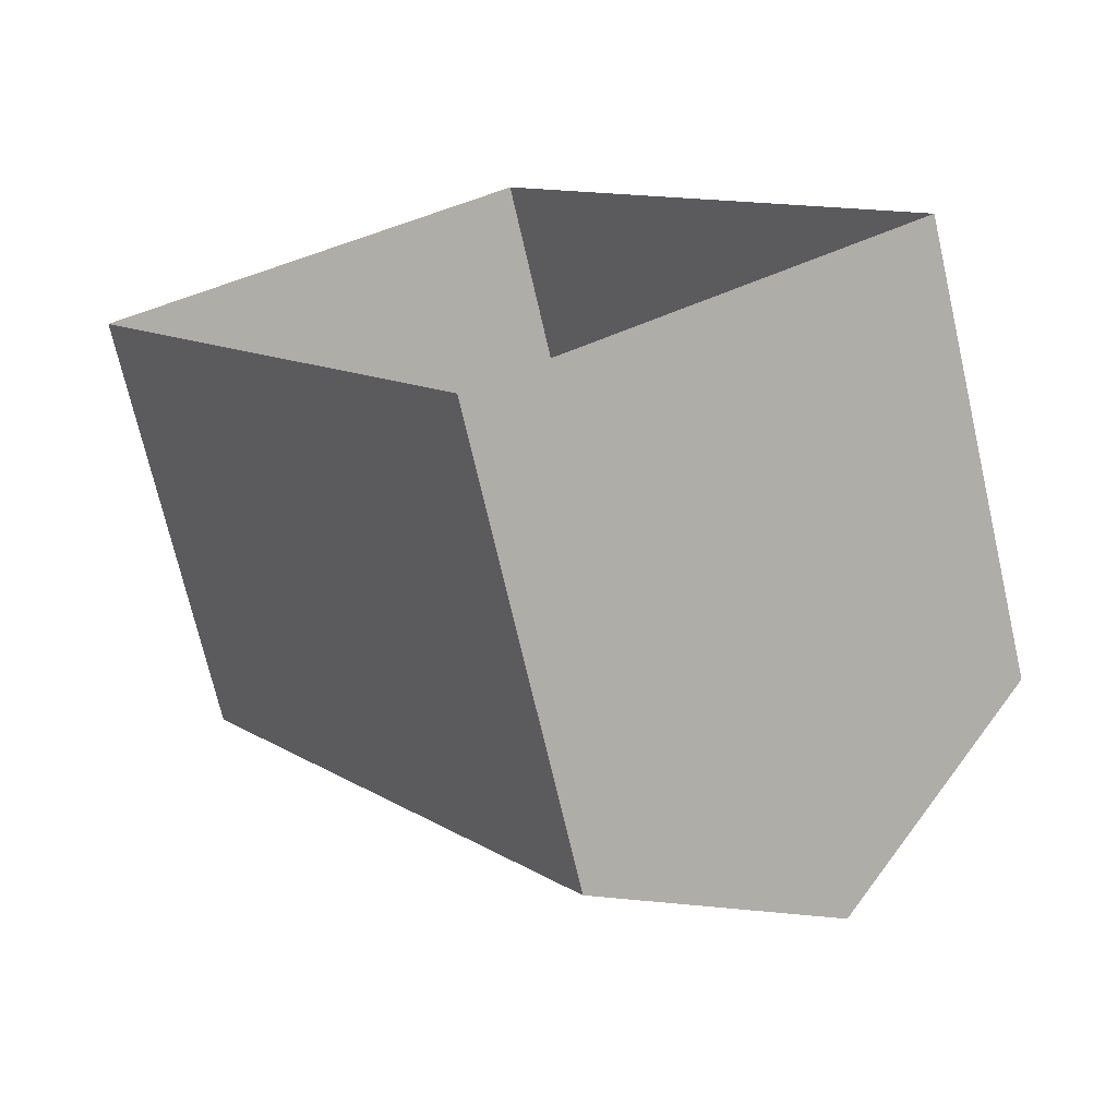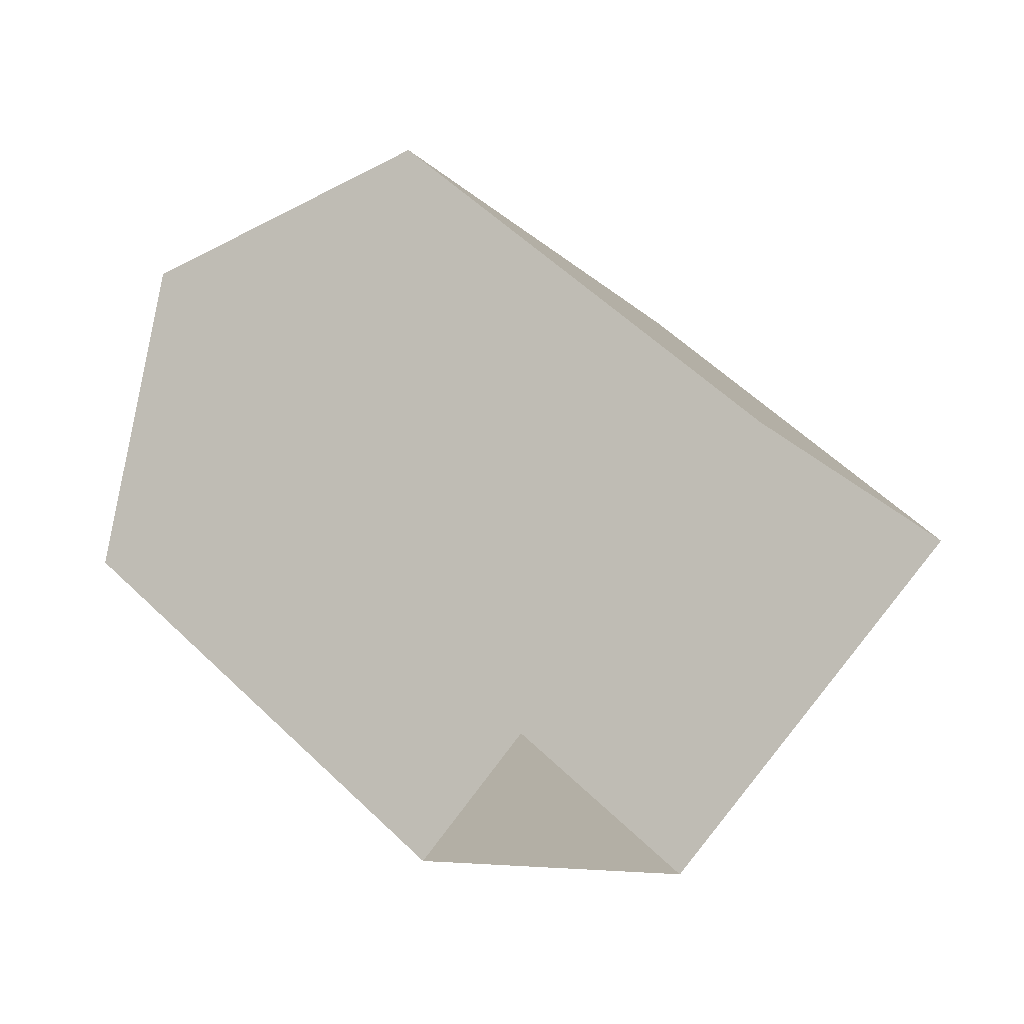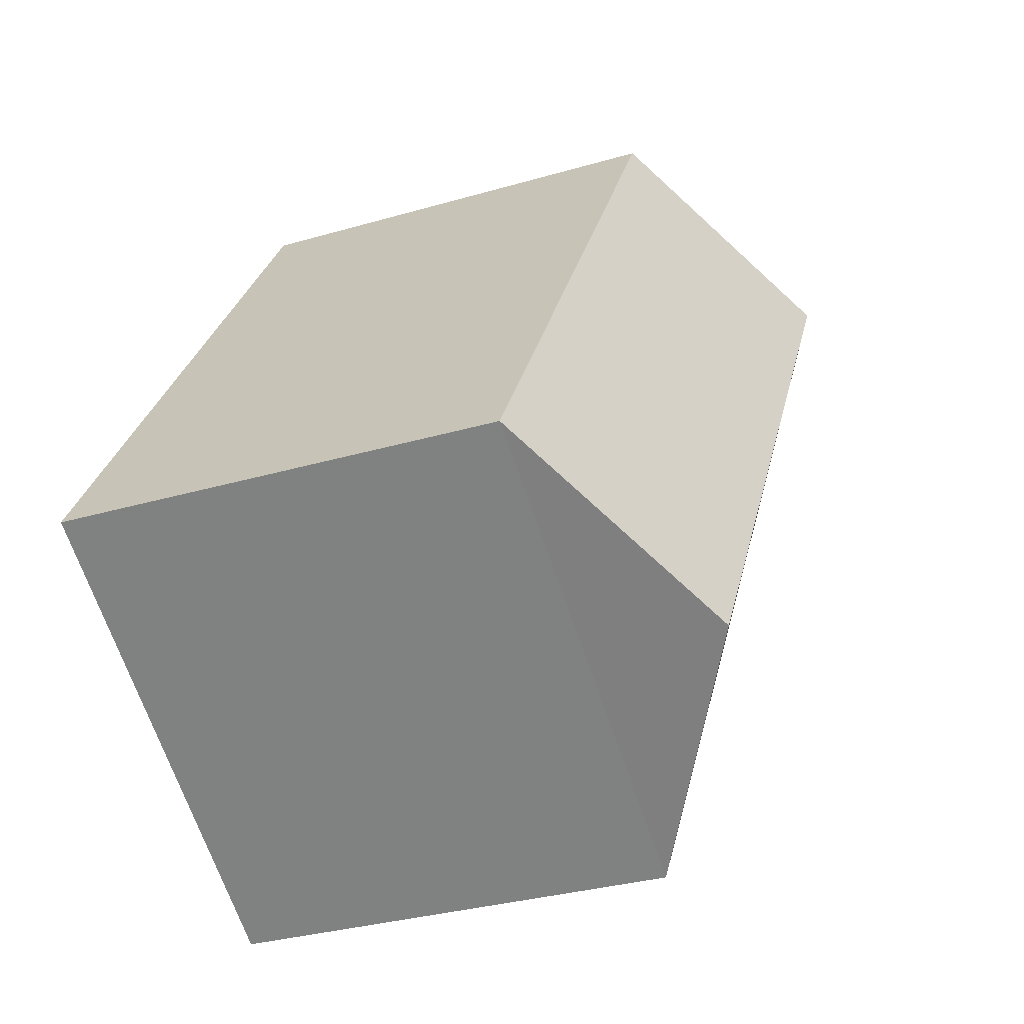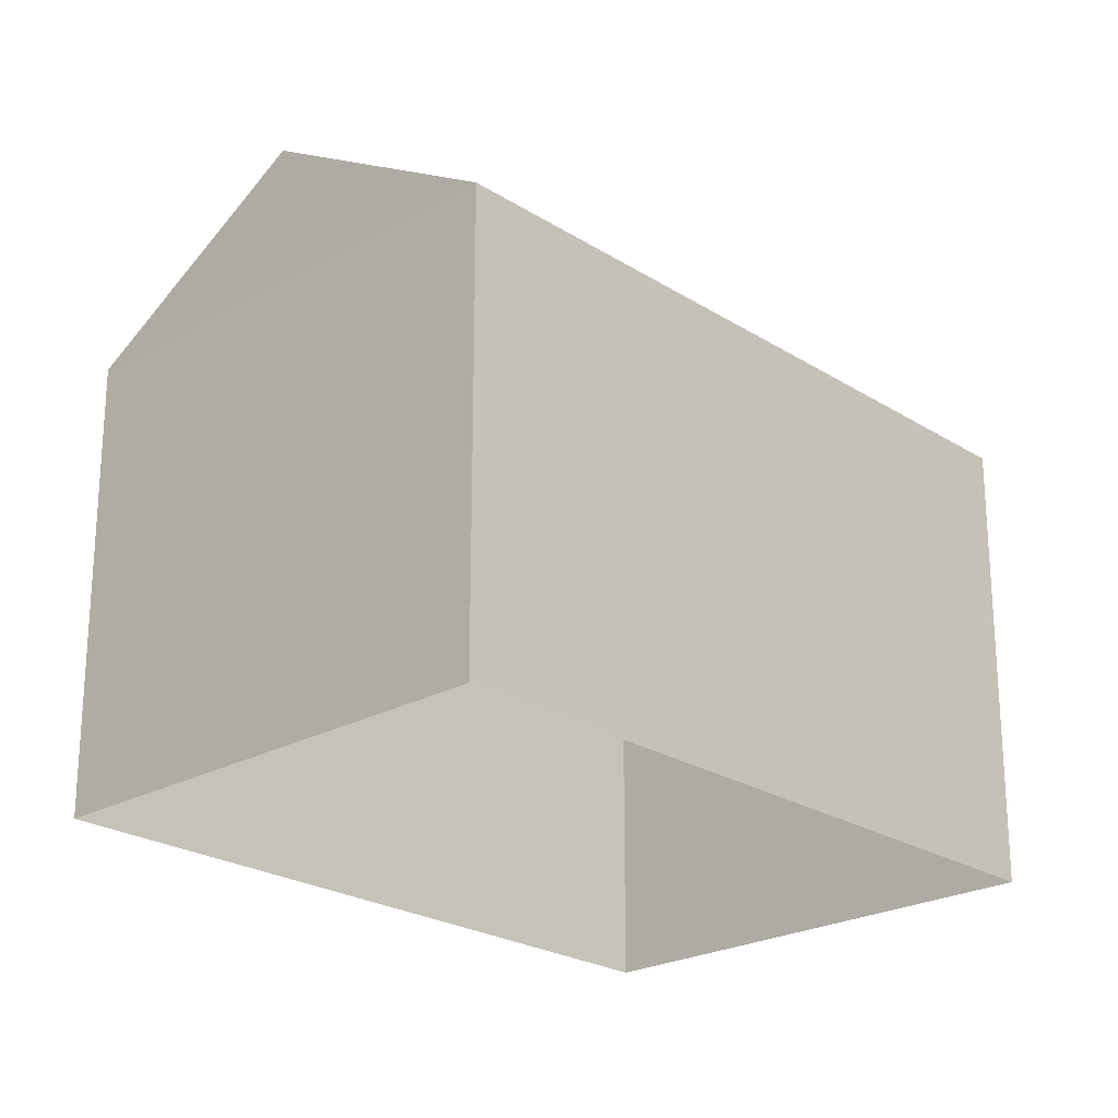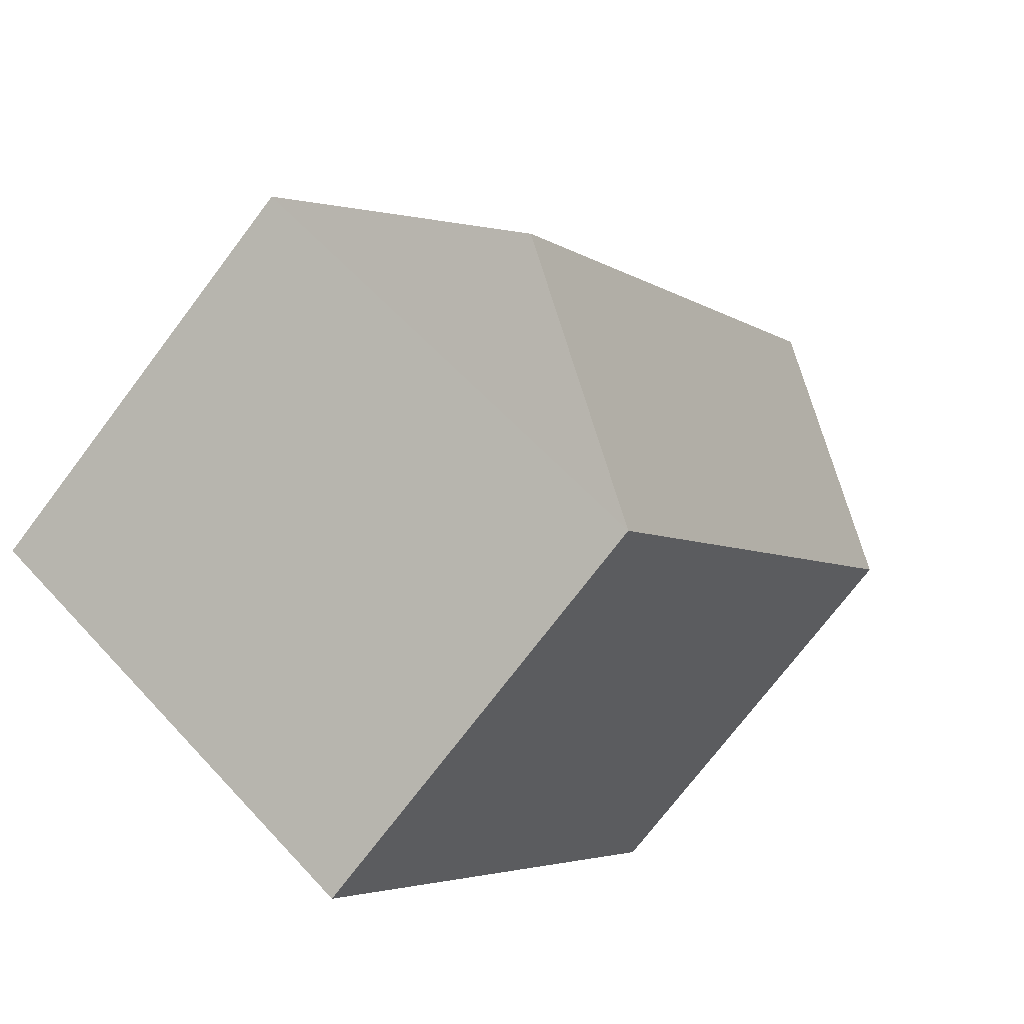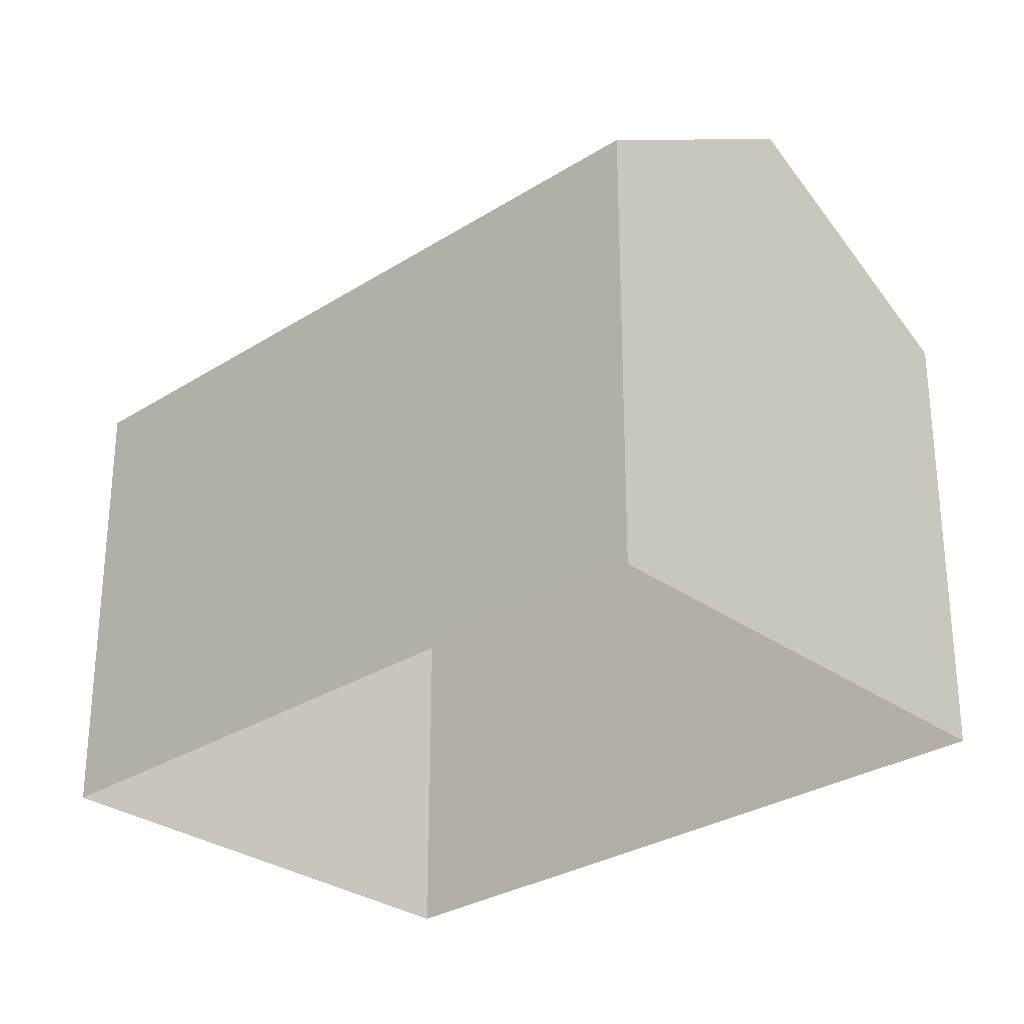
<metadata>
{"format":"obj","ext":"obj","renderer":"f3d","projection":"perspective","resolution":1024,"background":"white","views":[{"elev":-71.8,"azim":-167.1,"up":"+Y"},{"elev":56.4,"azim":135.2,"up":"+Y"},{"elev":-32.1,"azim":-67.7,"up":"+Y"},{"elev":-23.4,"azim":10.8,"up":"+Z"},{"elev":-73.4,"azim":-37.2,"up":"+Y"},{"elev":-29.3,"azim":-79.1,"up":"+Z"}]}
</metadata>
<code>
v -2.255e+05 -1.284e+05 11.78
v -2.255e+05 -1.284e+05 11.78
v -2.255e+05 -1.284e+05 11.78
v -2.255e+05 -1.284e+05 11.78
v -2.255e+05 -1.284e+05 16.99
v -2.255e+05 -1.284e+05 16.99
v -2.255e+05 -1.284e+05 18.61
v -2.255e+05 -1.284e+05 18.61
v -2.255e+05 -1.284e+05 16.99
v -2.255e+05 -1.284e+05 16.99
f 1 2 3
f 4 1 3
f 5 6 7
f 8 5 7
f 9 10 8
f 7 9 8
f 4 3 6
f 6 9 7
f 6 3 9
f 10 3 2
f 10 9 3
f 10 2 5
f 10 5 8
f 2 1 5
f 6 1 4
f 6 5 1

</code>
